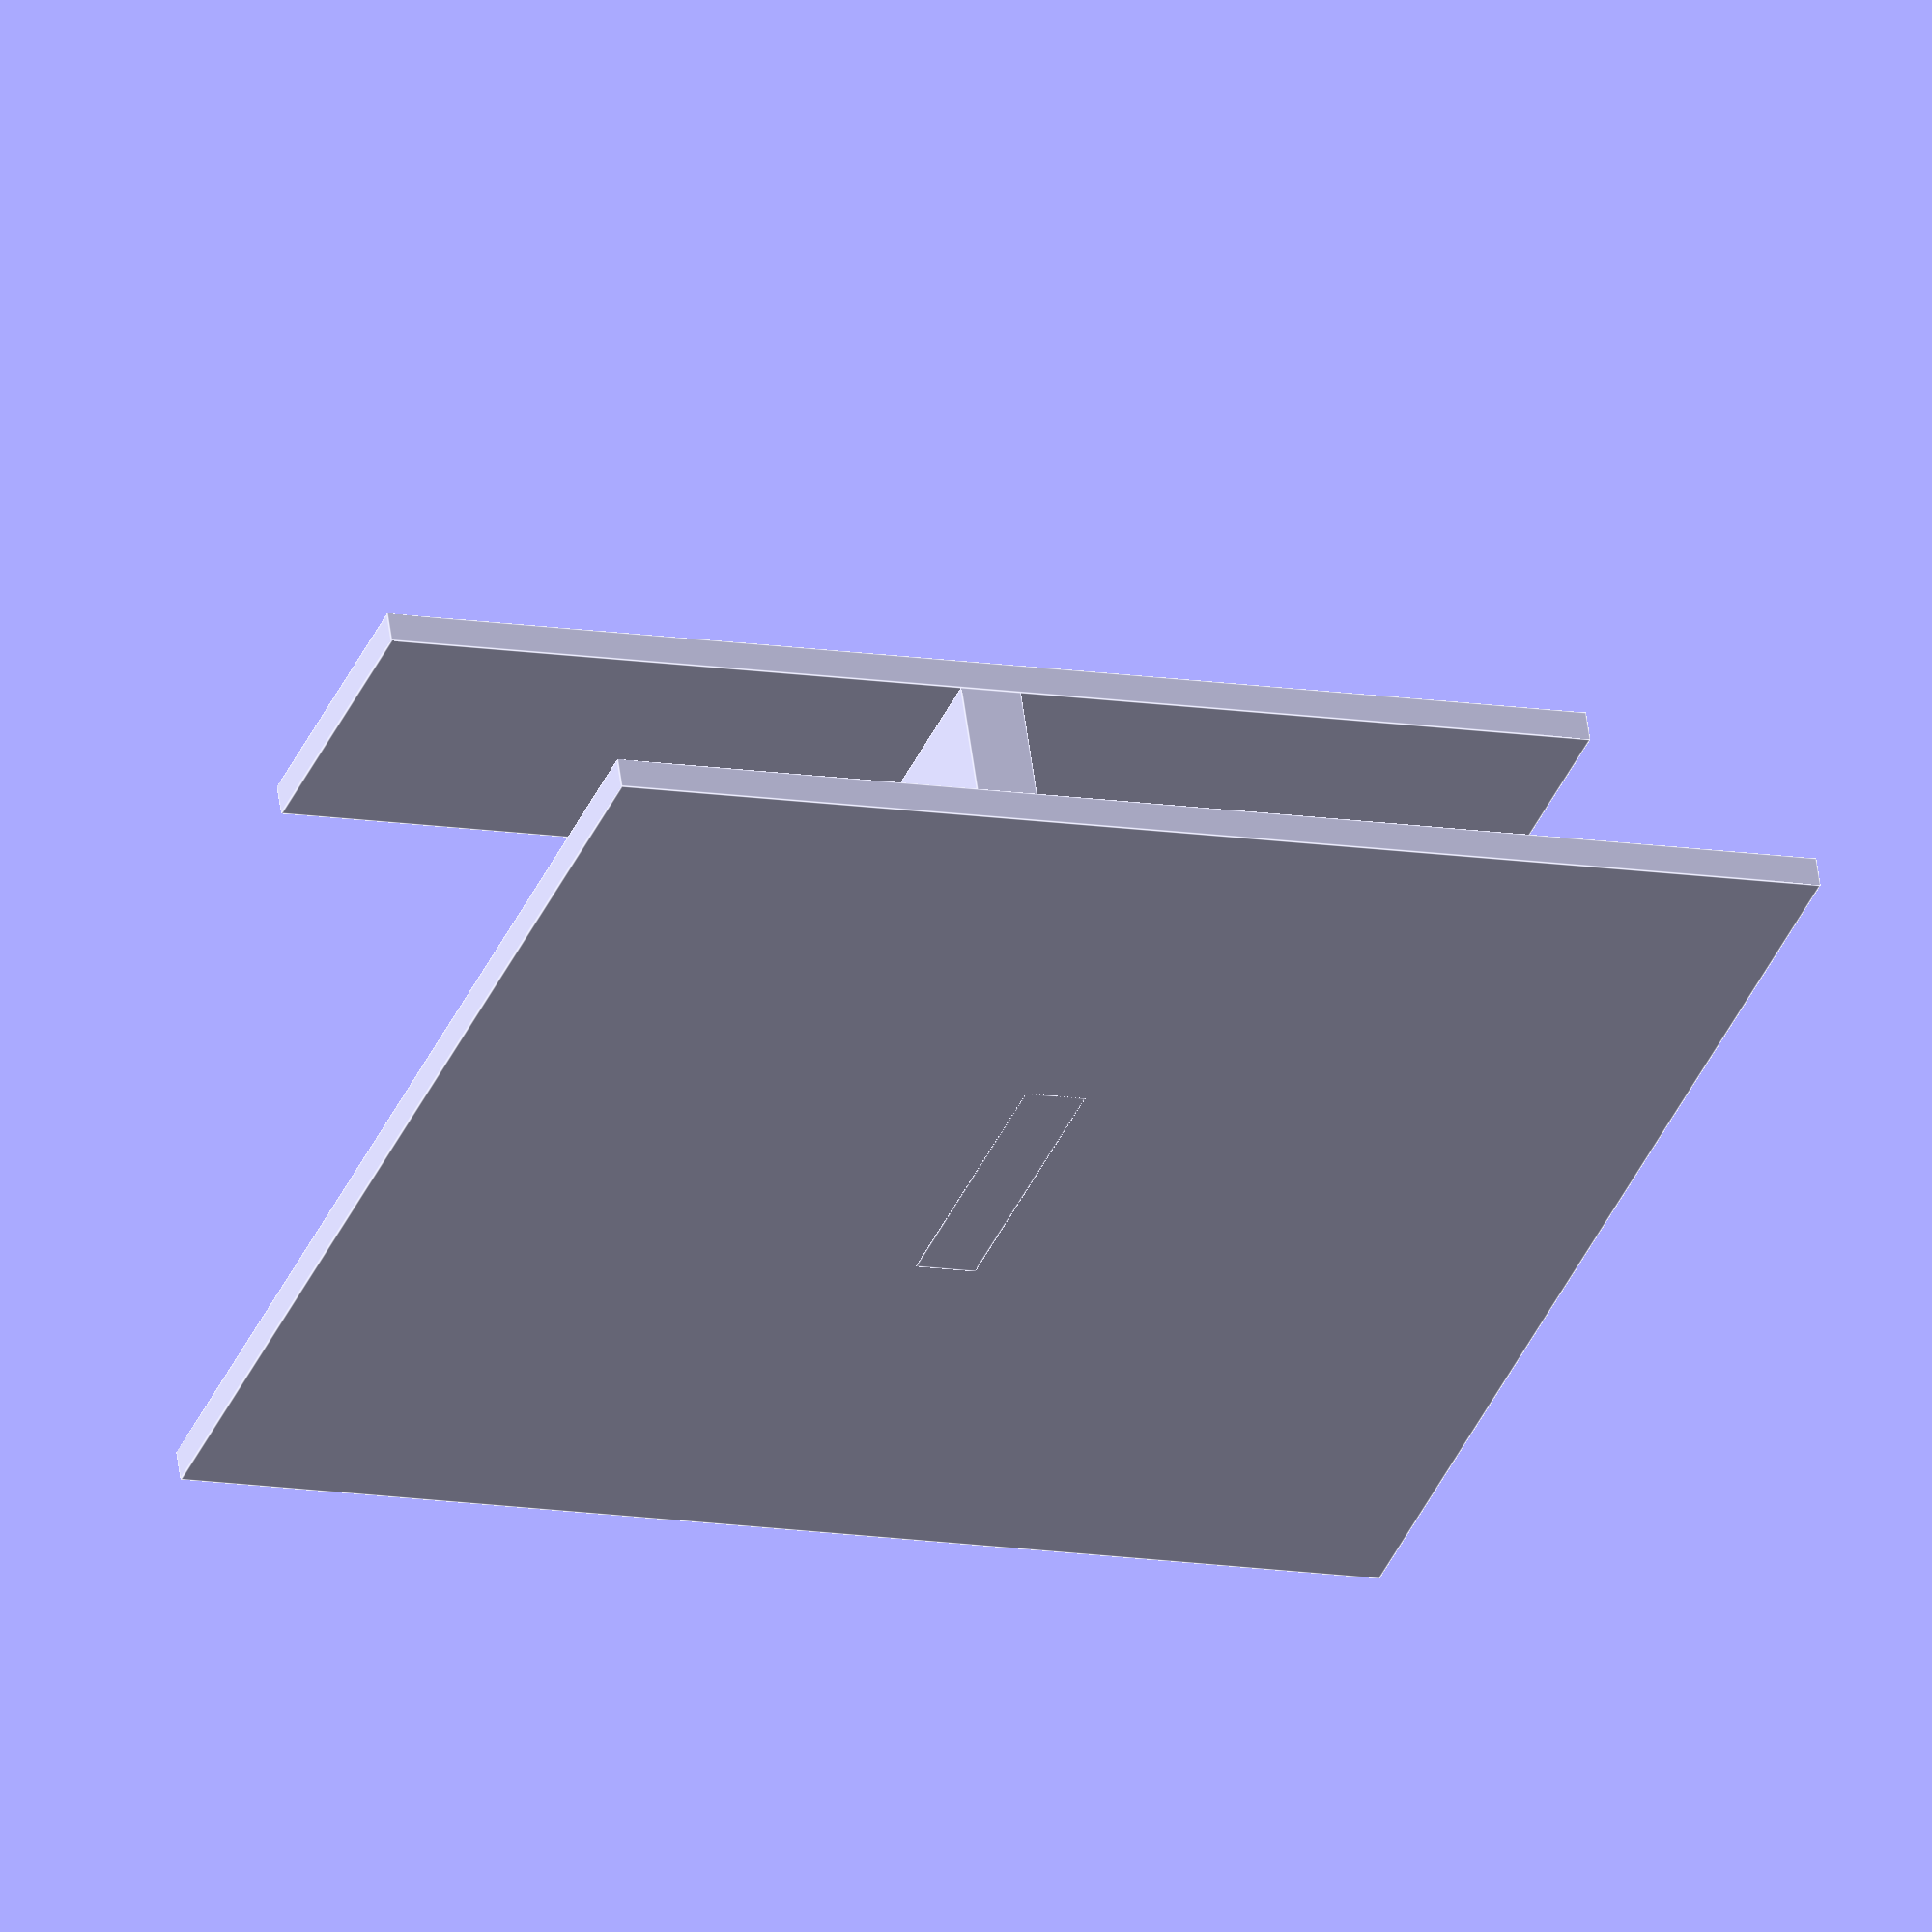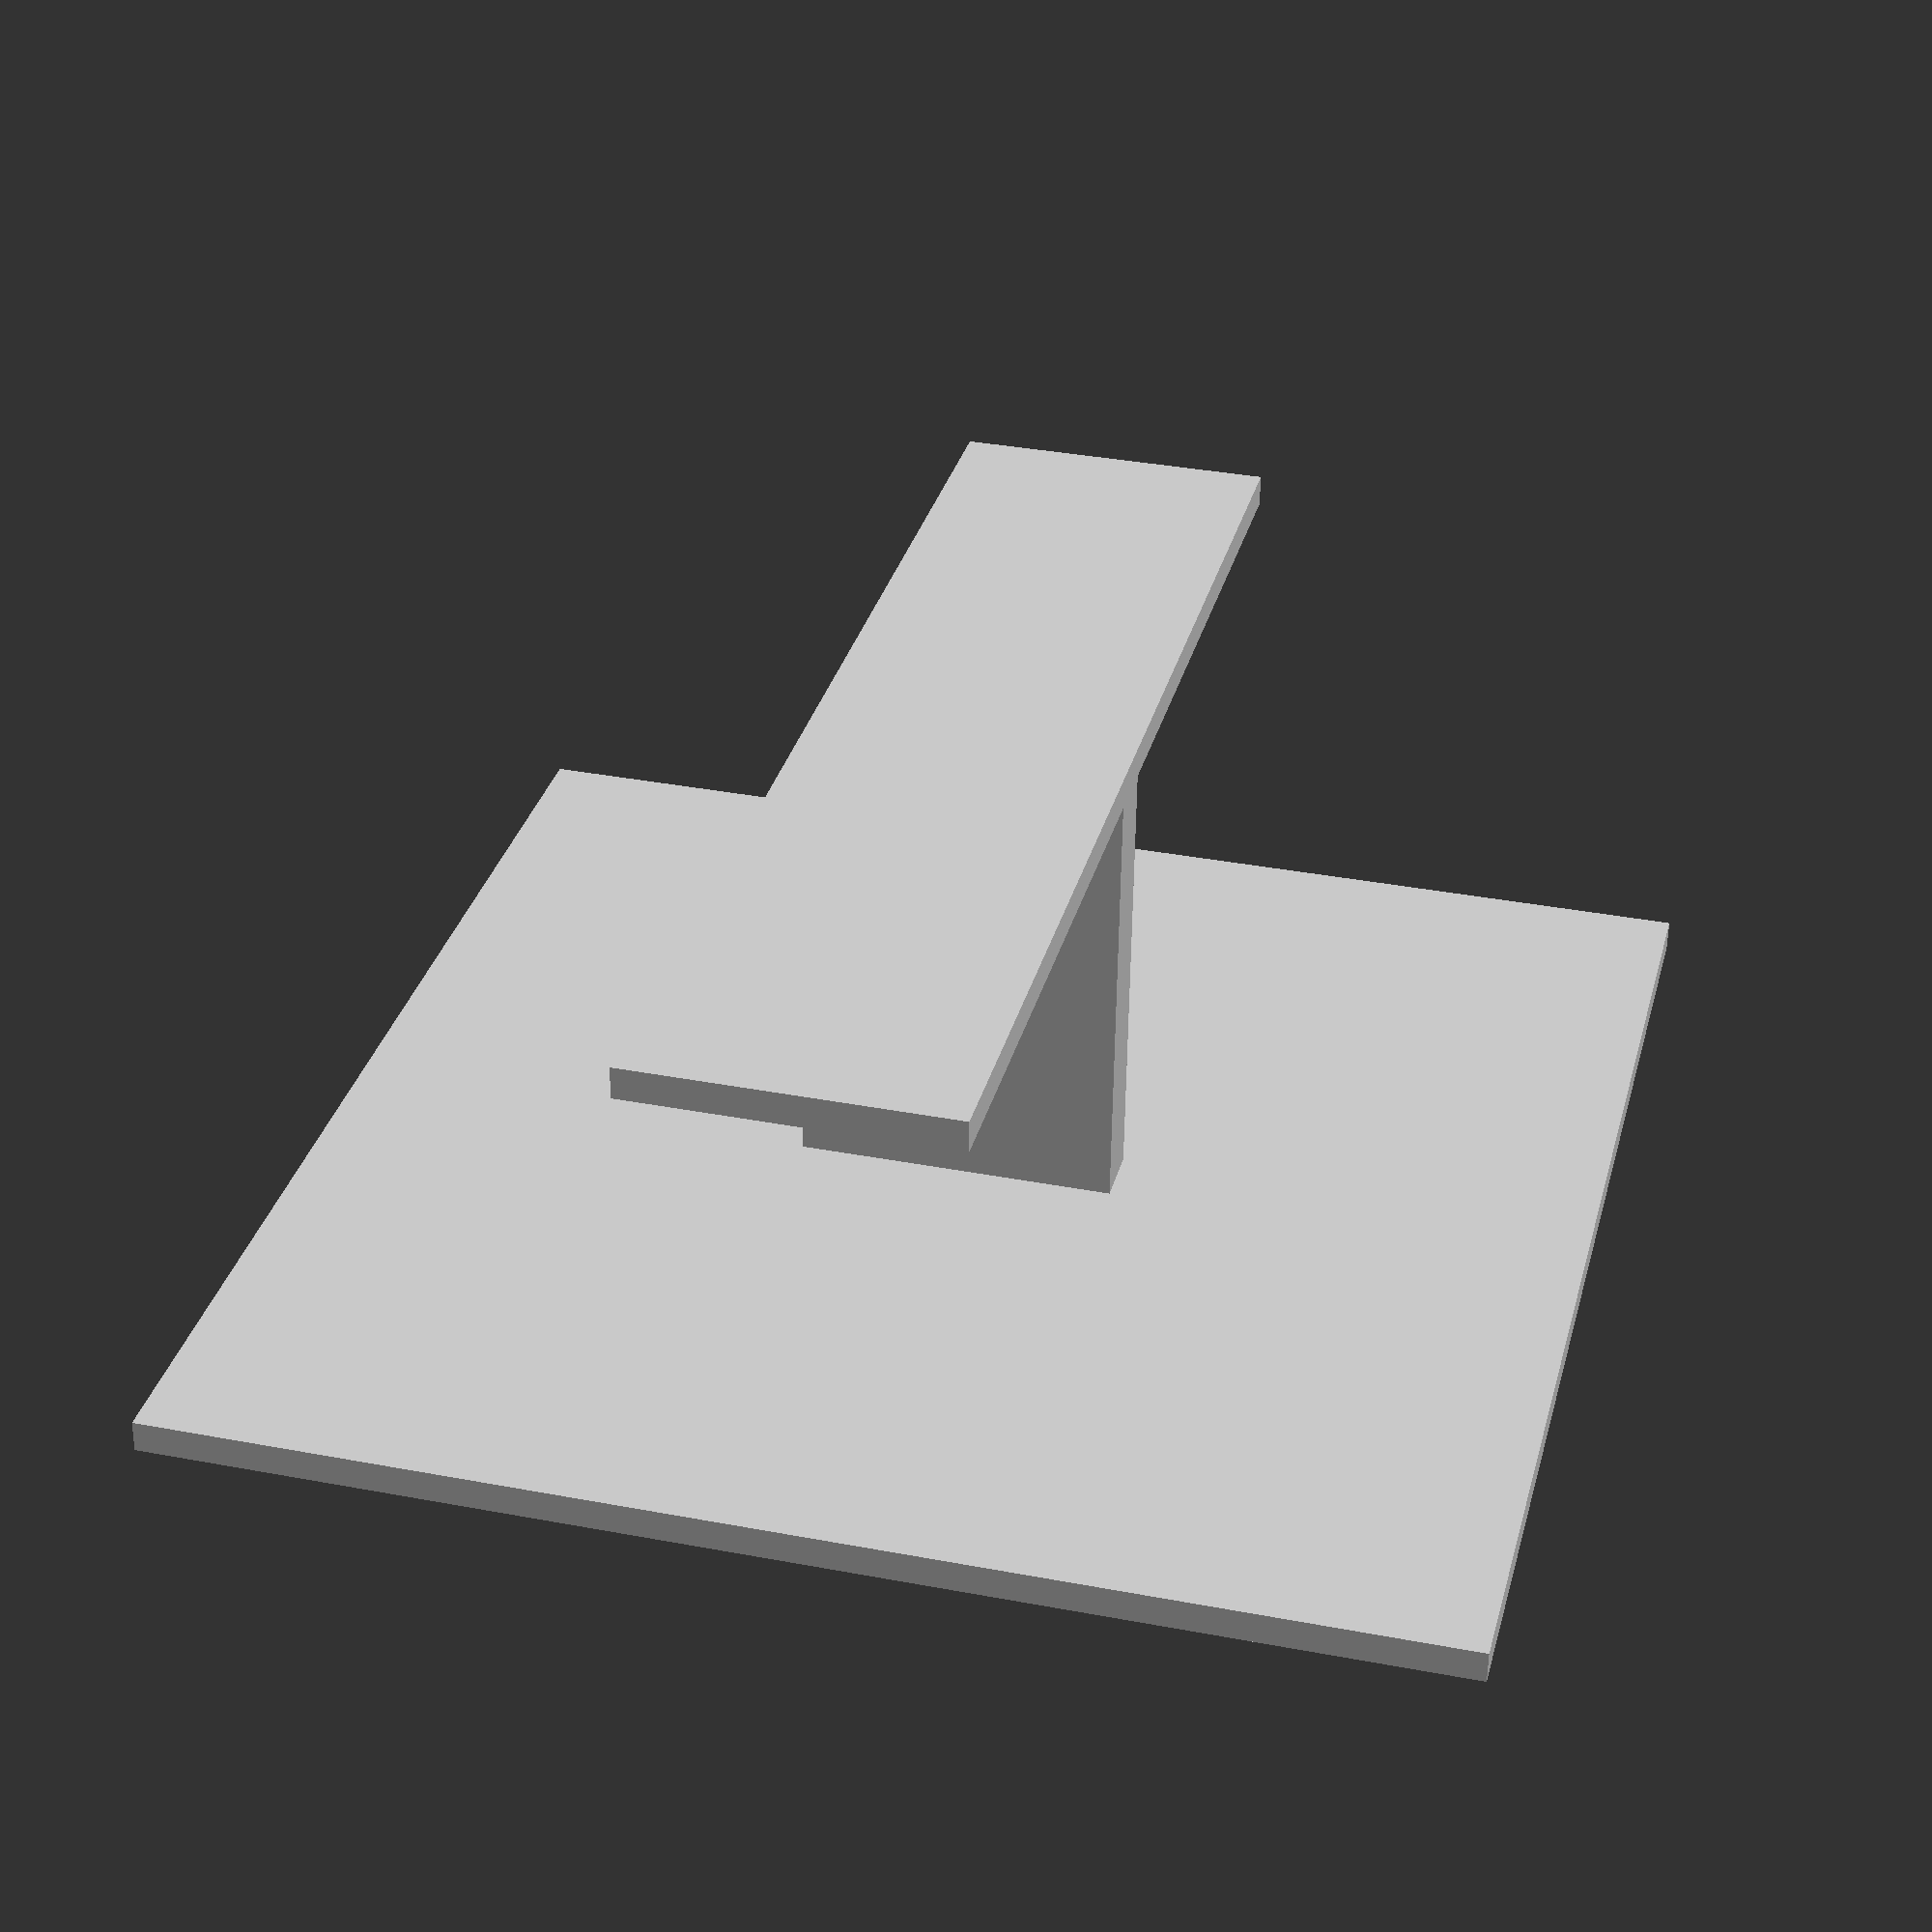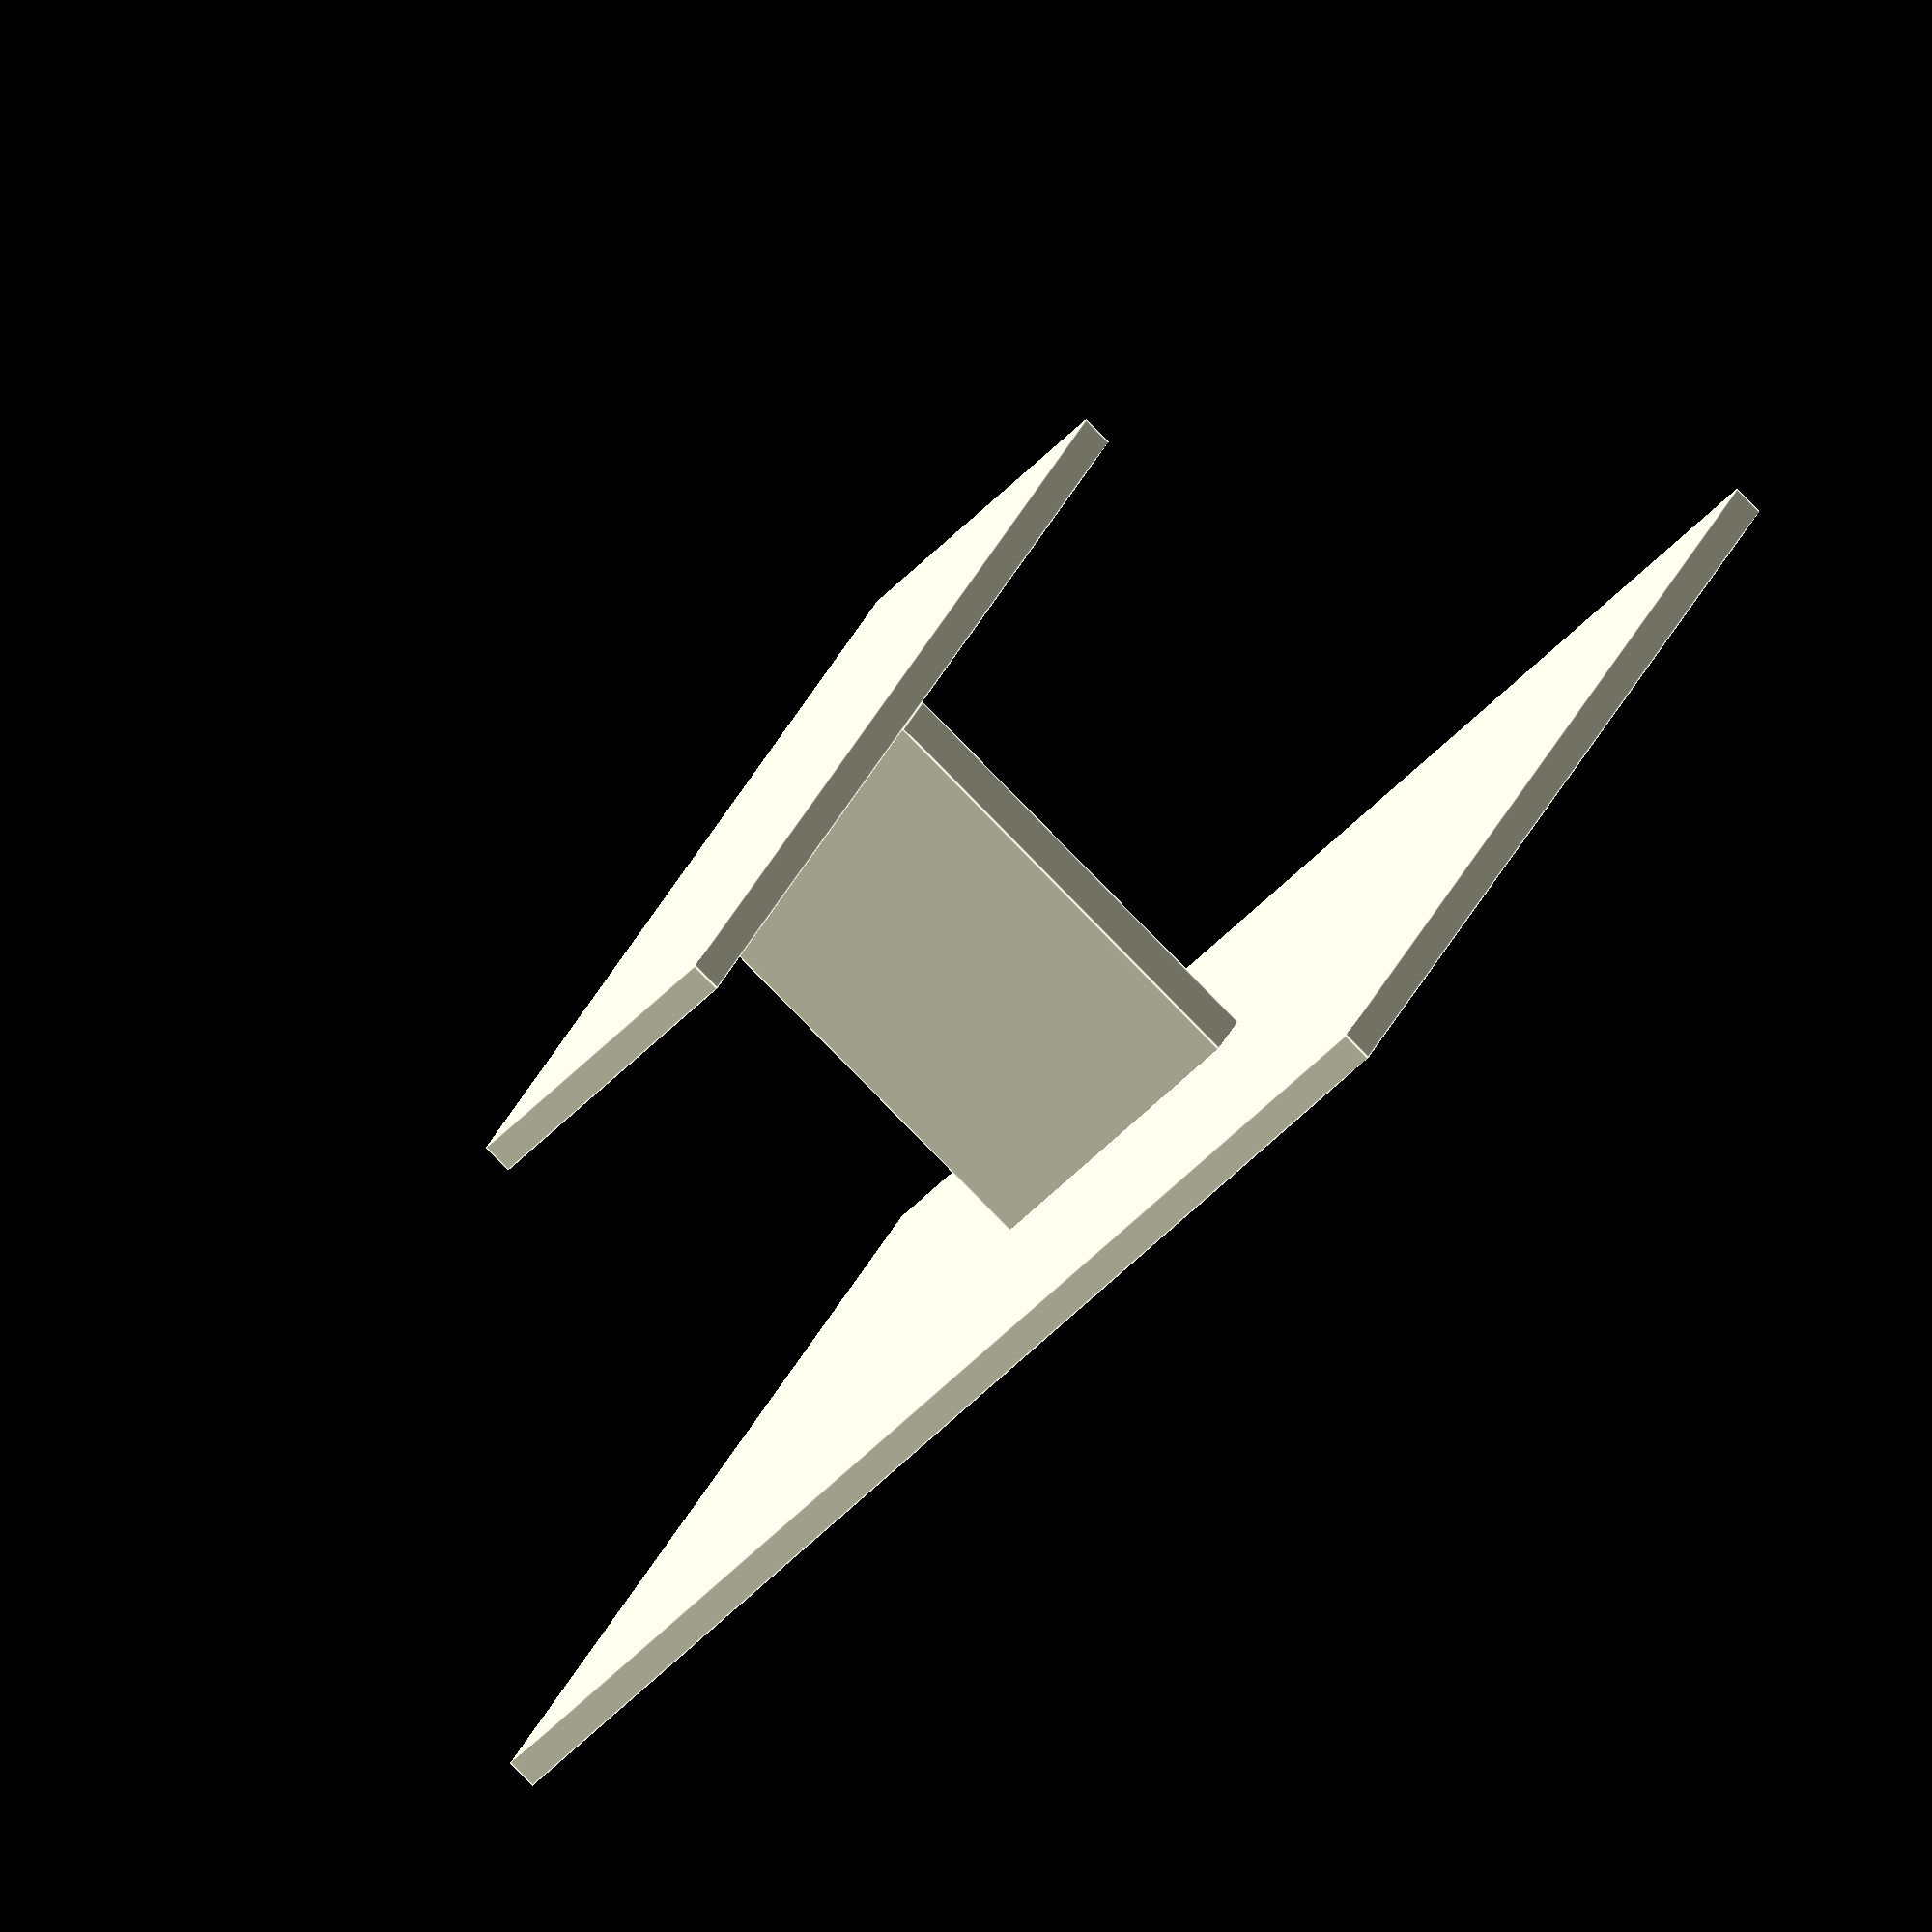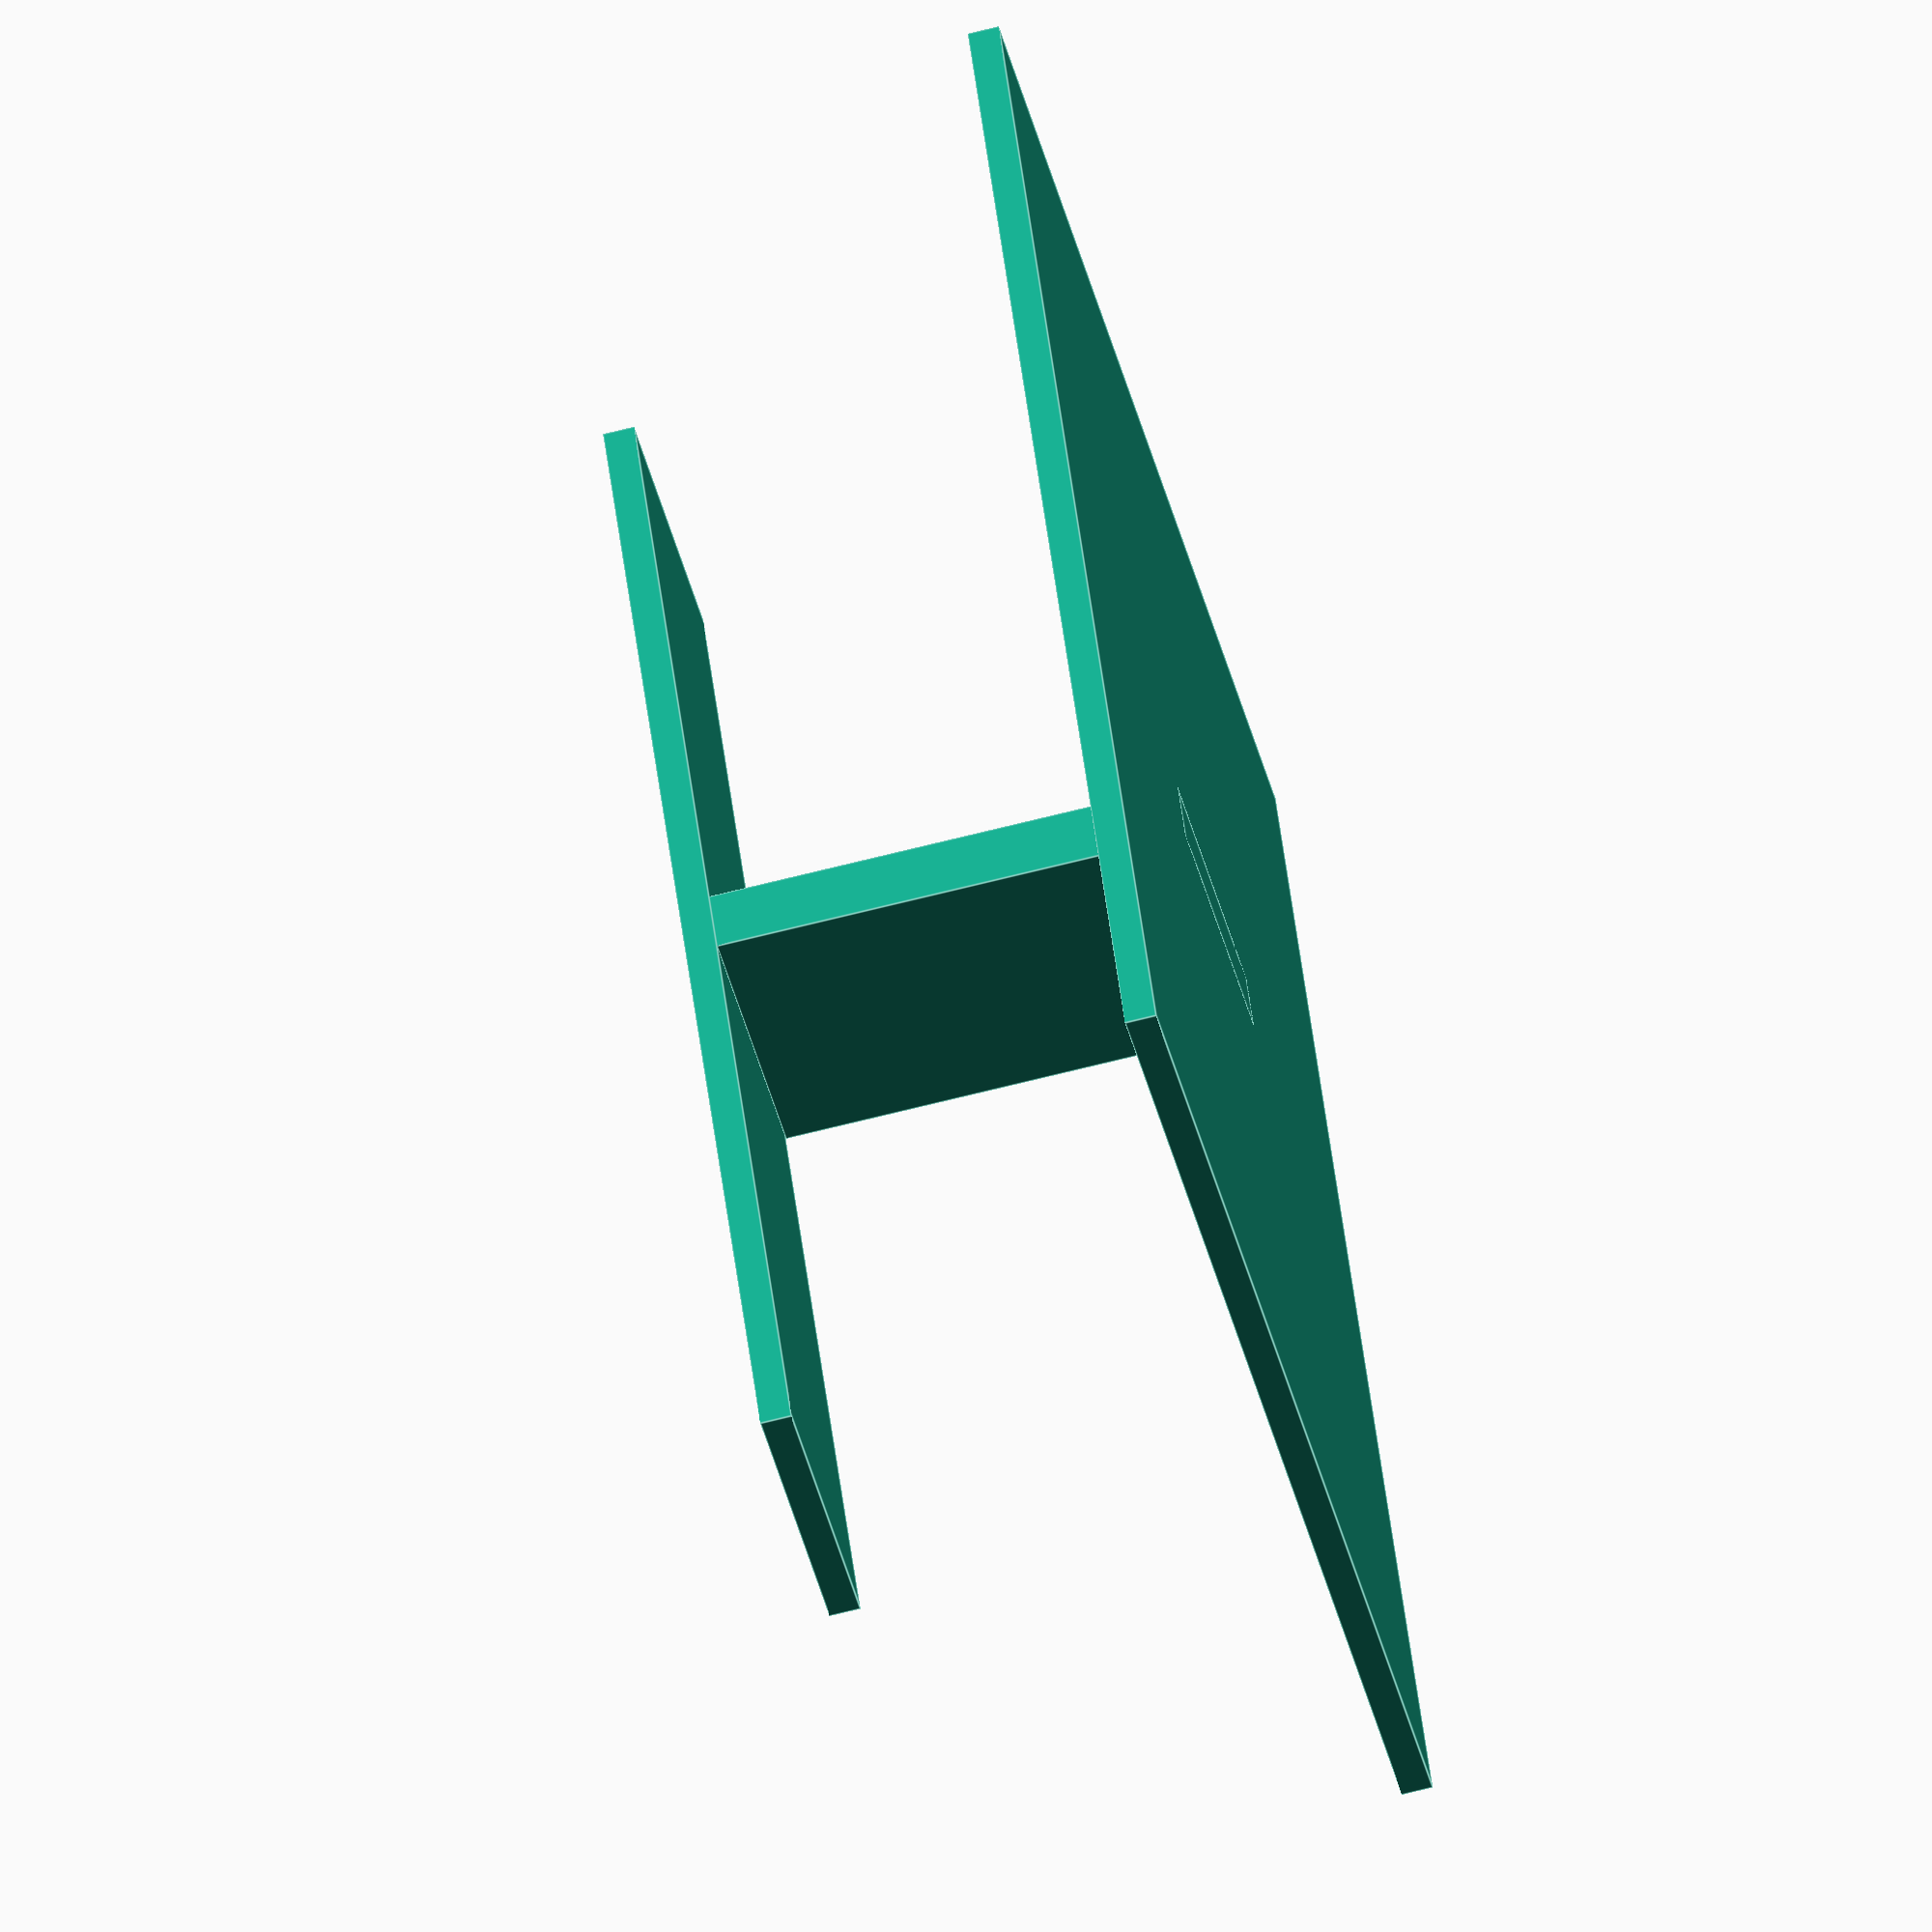
<openscad>
cube([40, 40, 1]);
translate([19, 15, 0])
	cube([2, 10, 15]);
translate([0, 15, 15])
	cube([40, 10, 1]);
</openscad>
<views>
elev=302.1 azim=339.8 roll=172.3 proj=o view=edges
elev=238.0 azim=284.1 roll=180.8 proj=p view=wireframe
elev=261.7 azim=115.1 roll=135.7 proj=o view=edges
elev=248.2 azim=119.6 roll=75.7 proj=o view=edges
</views>
